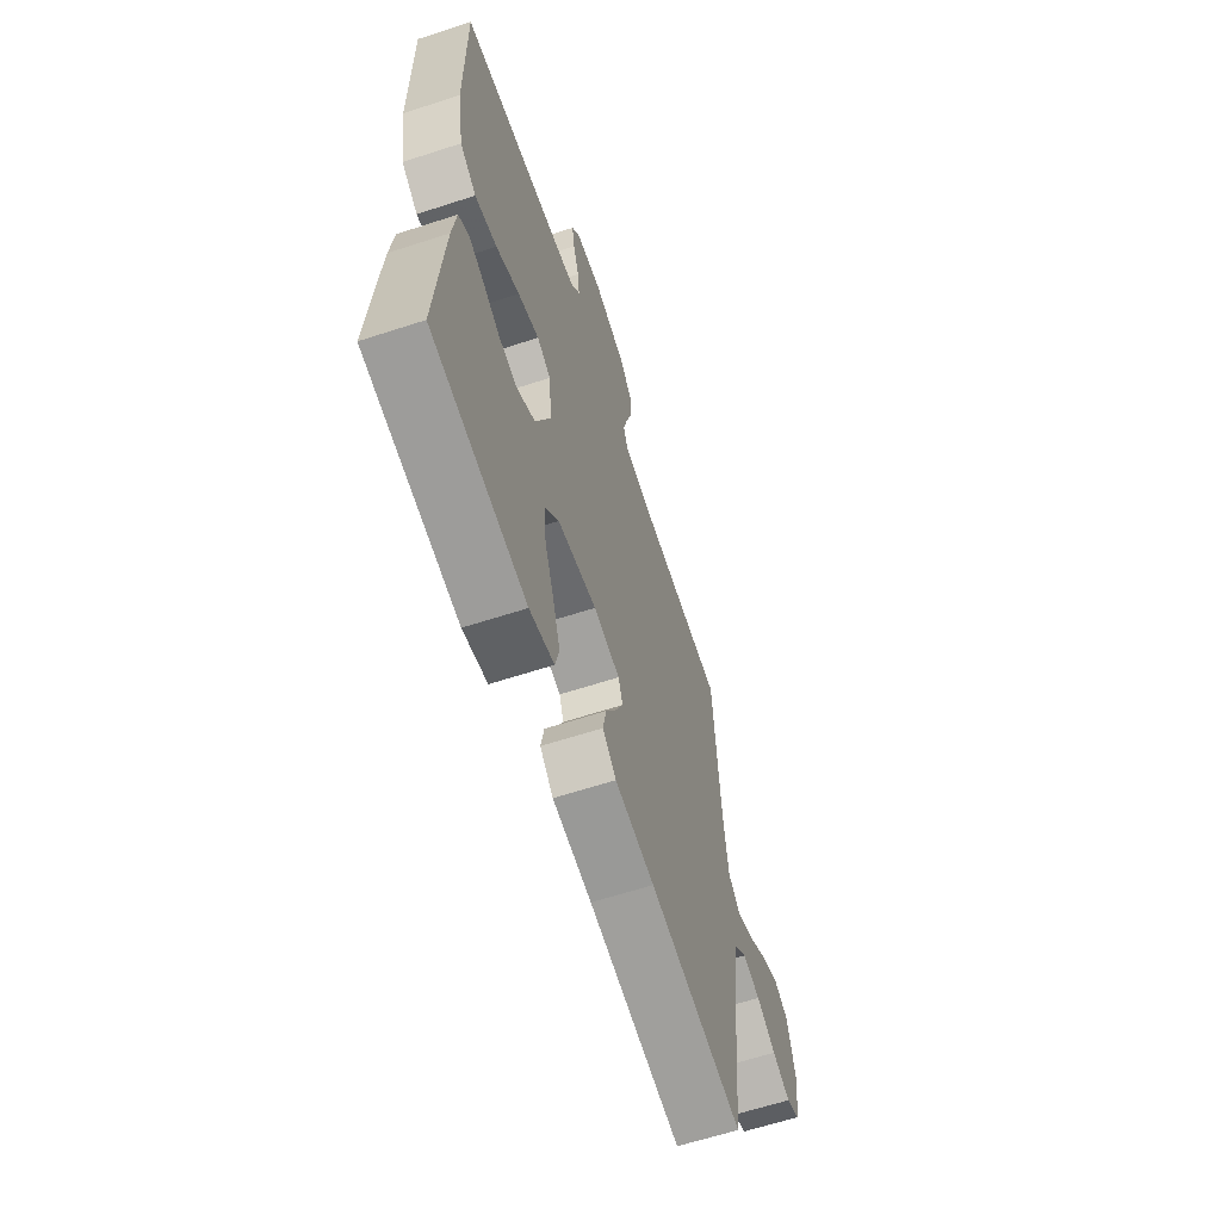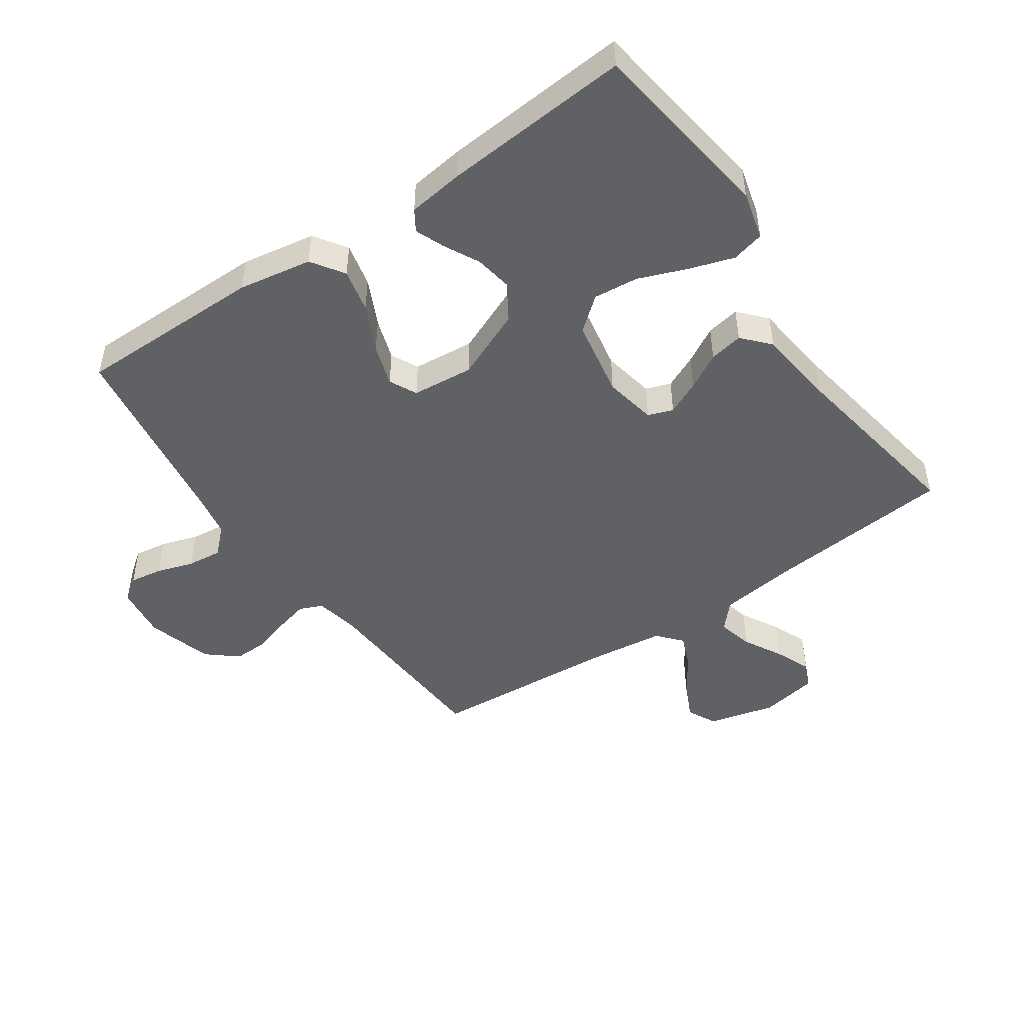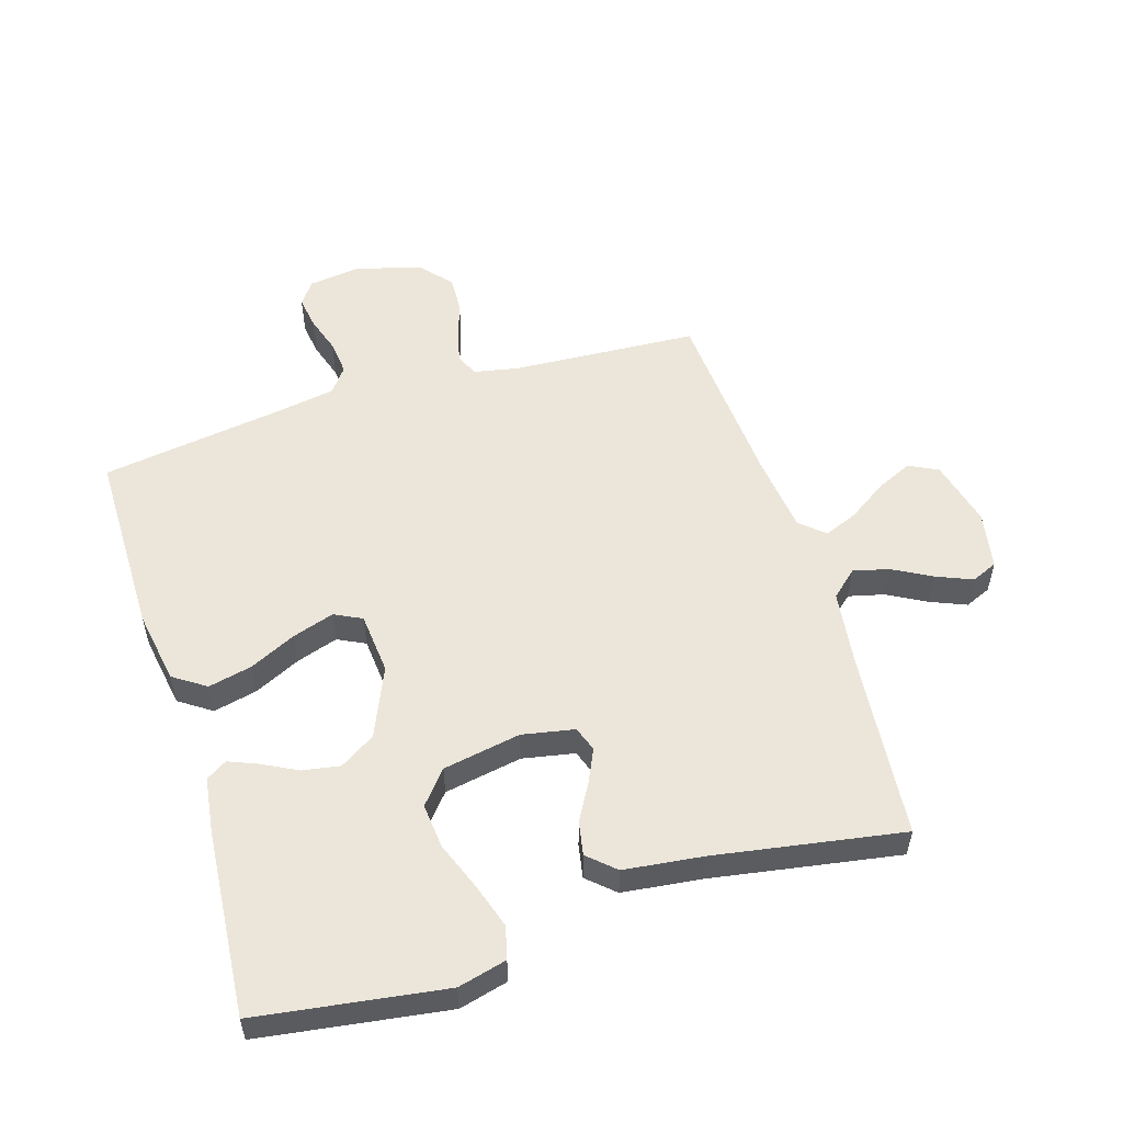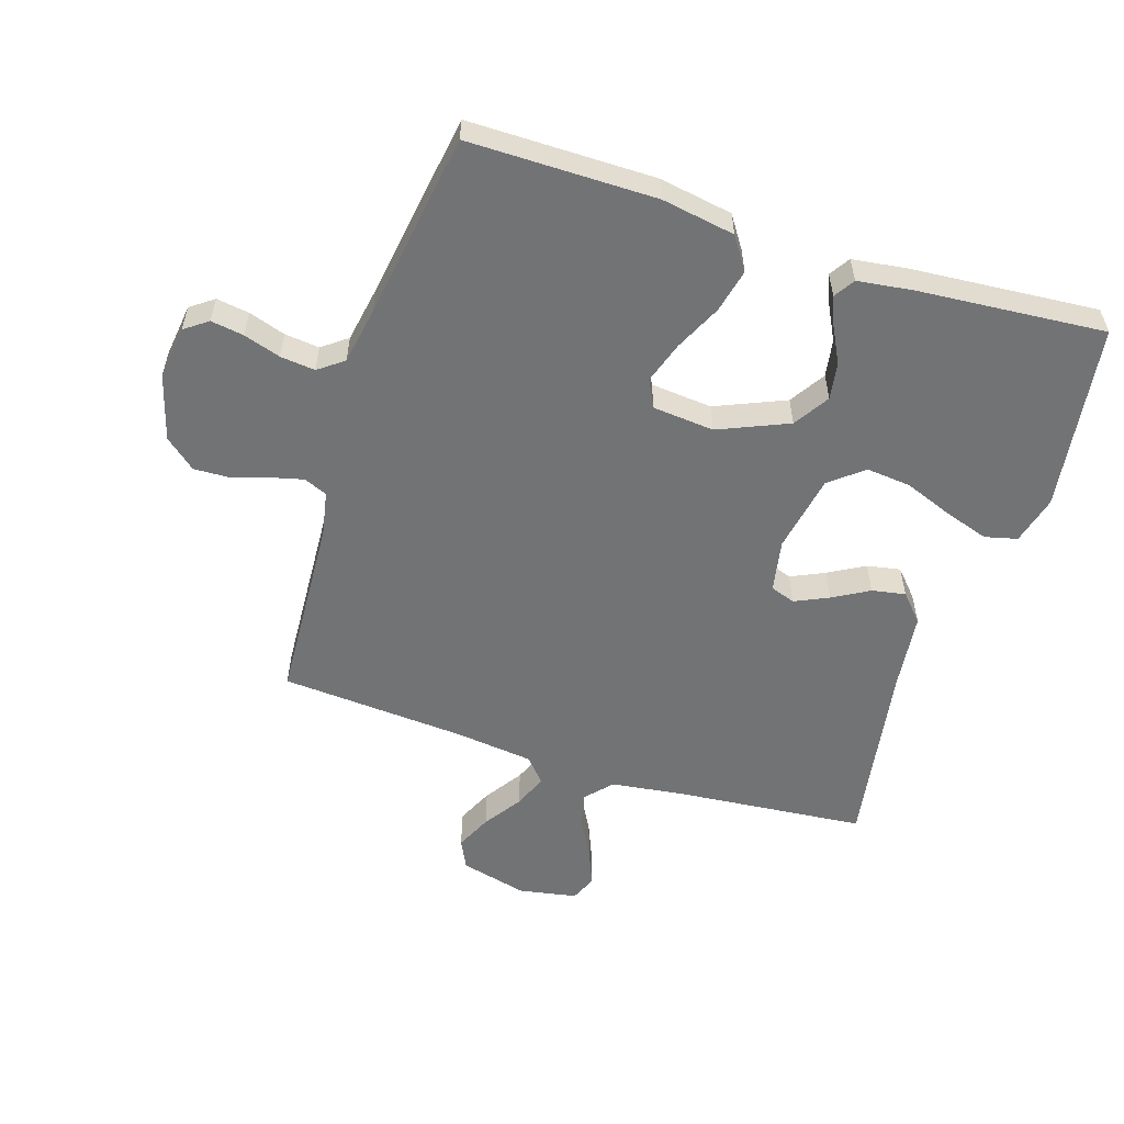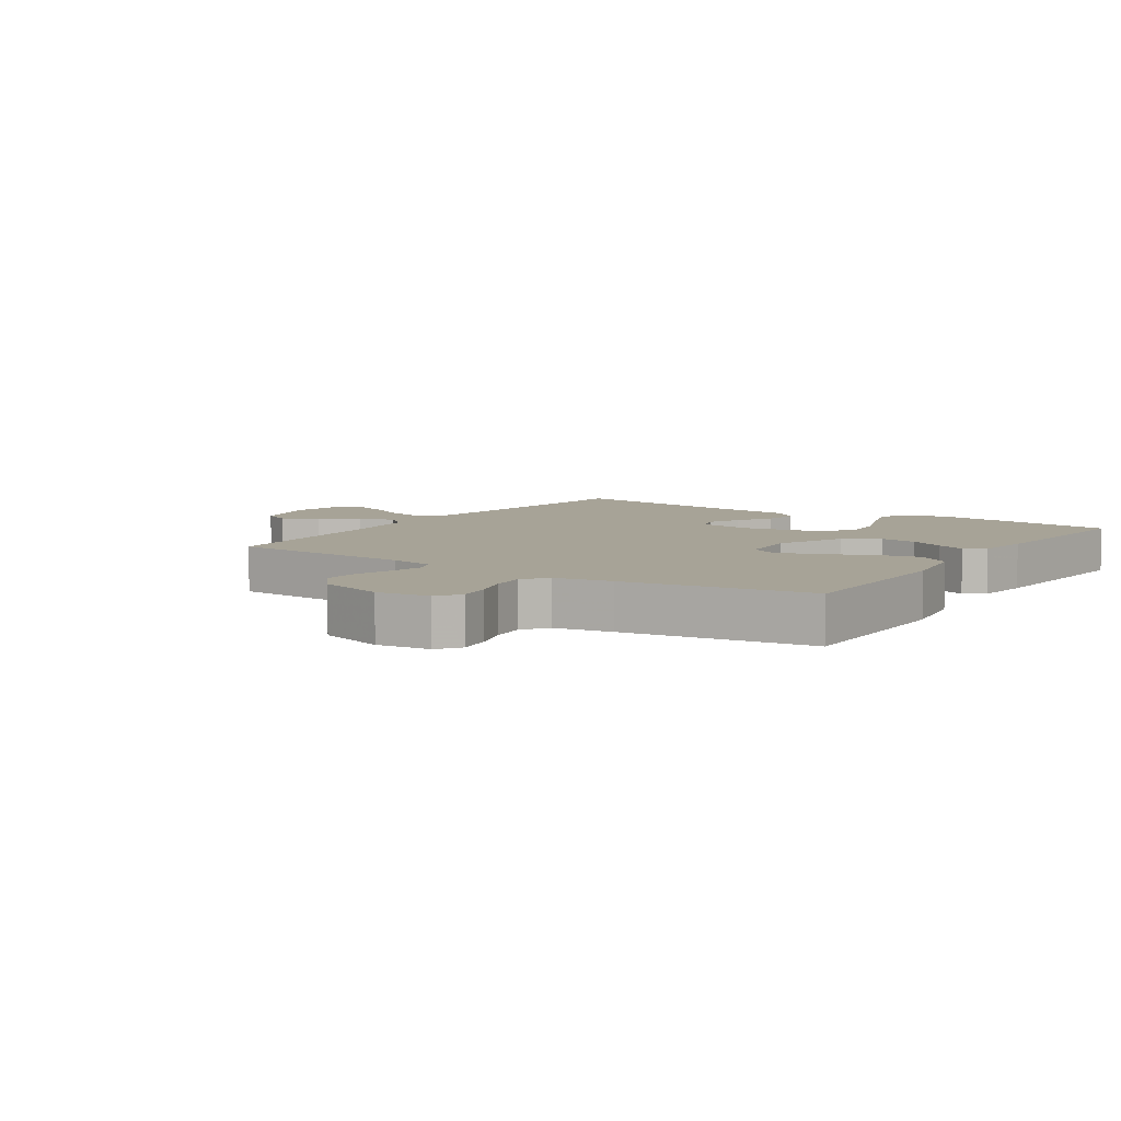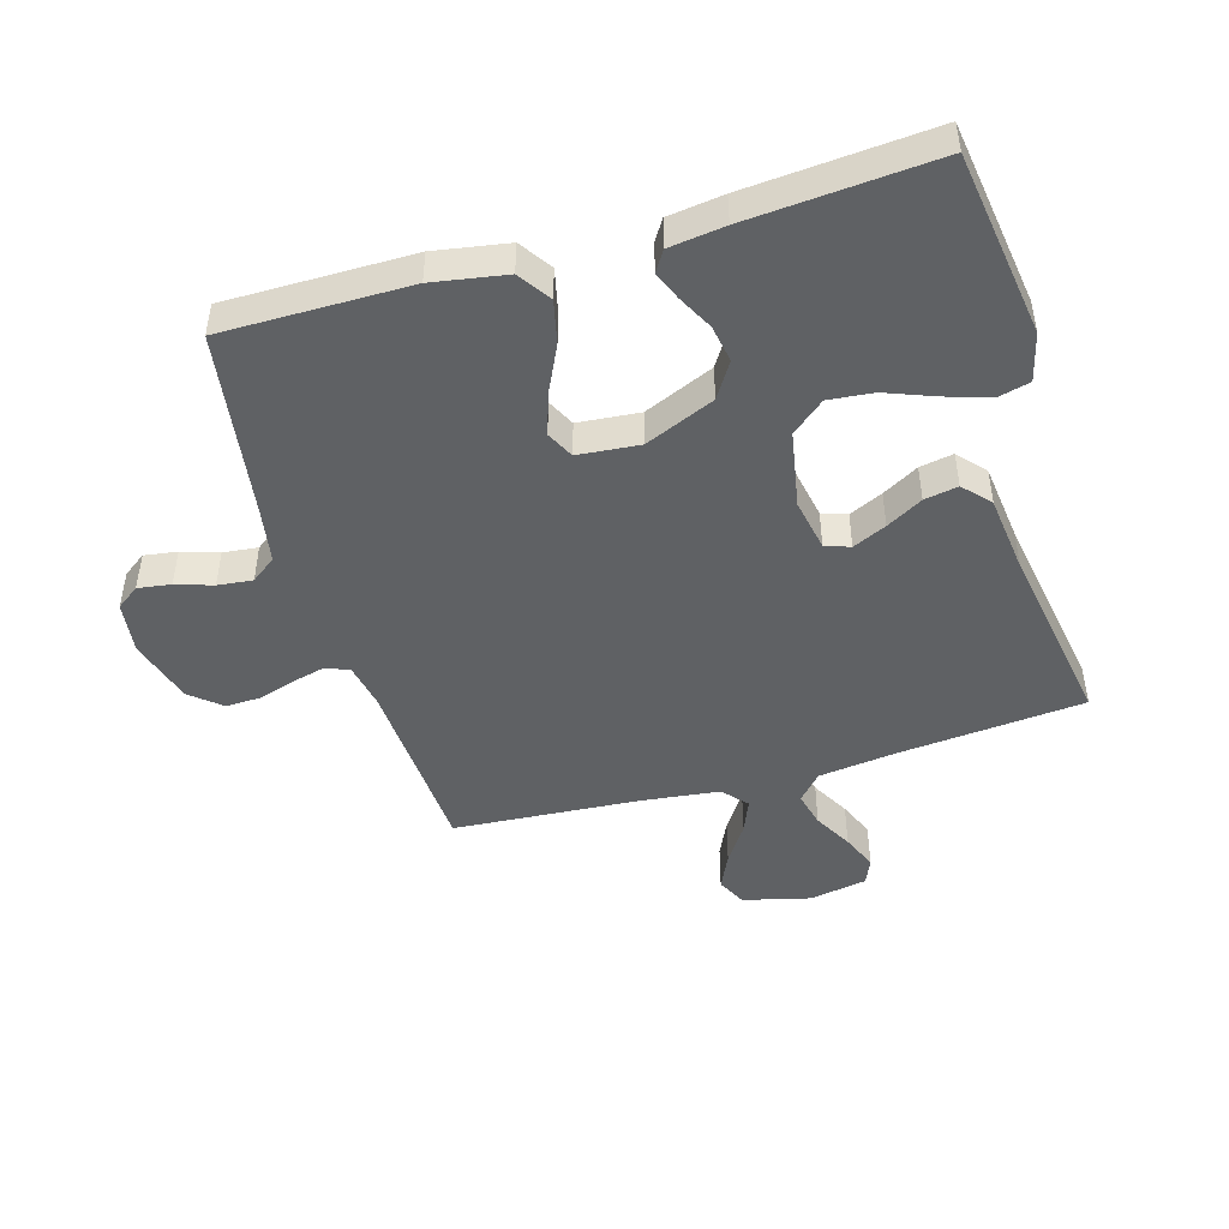
<metadata>
{"format":"obj","ext":"obj","renderer":"f3d","projection":"perspective","resolution":1024,"background":"white","views":[{"elev":-62.7,"azim":108.3,"up":"+Z"},{"elev":-47.8,"azim":124.5,"up":"+Y"},{"elev":54.3,"azim":162.9,"up":"+Y"},{"elev":-55.8,"azim":72.2,"up":"+Y"},{"elev":6.7,"azim":33.8,"up":"+Y"},{"elev":-46.7,"azim":106.3,"up":"+Y"}]}
</metadata>
<code>
v -0.5 0.07 -0.5
v -0.528 0.07 -0.2
v -0.544 0.07 -0.077
v -0.586 0.07 -0.039
v -0.643 0.07 -0.053
v -0.705 0.07 -0.087
v -0.763 0.07 -0.111
v -0.805 0.07 -0.093
v -0.822 0.07 0
v -0.795 0.07 0.108
v -0.748 0.07 0.131
v -0.69 0.07 0.104
v -0.629 0.07 0.063
v -0.575 0.07 0.041
v -0.536 0.07 0.075
v -0.521 0.07 0.2
v -0.5 0.07 0.5
v -0.2 0.07 0.517
v -0.129 0.07 0.531
v -0.113 0.07 0.568
v -0.126 0.07 0.62
v -0.145 0.07 0.68
v -0.147 0.07 0.737
v -0.106 0.07 0.786
v 0 0.07 0.817
v 0.085 0.07 0.806
v 0.112 0.07 0.769
v 0.104 0.07 0.716
v 0.085 0.07 0.657
v 0.079 0.07 0.601
v 0.109 0.07 0.561
v 0.2 0.07 0.545
v 0.5 0.07 0.5
v 0.5 0.07 0.2
v 0.48 0.07 0.082
v 0.428 0.07 0.047
v 0.358 0.07 0.063
v 0.283 0.07 0.099
v 0.216 0.07 0.121
v 0.172 0.07 0.099
v 0.163 0.07 0
v 0.211 0.07 -0.112
v 0.268 0.07 -0.148
v 0.328 0.07 -0.138
v 0.384 0.07 -0.109
v 0.431 0.07 -0.09
v 0.464 0.07 -0.111
v 0.476 0.07 -0.2
v 0.5 0.07 -0.5
v 0.2 0.07 -0.543
v 0.122 0.07 -0.523
v 0.109 0.07 -0.471
v 0.132 0.07 -0.4
v 0.162 0.07 -0.322
v 0.169 0.07 -0.25
v 0.125 0.07 -0.197
v 0 0.07 -0.174
v -0.084 0.07 -0.19
v -0.098 0.07 -0.23
v -0.073 0.07 -0.284
v -0.04 0.07 -0.342
v -0.03 0.07 -0.396
v -0.073 0.07 -0.435
v -0.2 0.07 -0.45
v -0.5 0 -0.5
v -0.528 0 -0.2
v -0.544 0 -0.077
v -0.586 0 -0.039
v -0.643 0 -0.053
v -0.705 0 -0.087
v -0.763 0 -0.111
v -0.805 0 -0.093
v -0.822 0 0
v -0.795 0 0.108
v -0.748 0 0.131
v -0.69 0 0.104
v -0.629 0 0.063
v -0.575 0 0.041
v -0.536 0 0.075
v -0.521 0 0.2
v -0.5 0 0.5
v -0.2 0 0.517
v -0.129 0 0.531
v -0.113 0 0.568
v -0.126 0 0.62
v -0.145 0 0.68
v -0.147 0 0.737
v -0.106 0 0.786
v 0 0 0.817
v 0.085 0 0.806
v 0.112 0 0.769
v 0.104 0 0.716
v 0.085 0 0.657
v 0.079 0 0.601
v 0.109 0 0.561
v 0.2 0 0.545
v 0.5 0 0.5
v 0.5 0 0.2
v 0.48 0 0.082
v 0.428 0 0.047
v 0.358 0 0.063
v 0.283 0 0.099
v 0.216 0 0.121
v 0.172 0 0.099
v 0.163 0 0
v 0.211 0 -0.112
v 0.268 0 -0.148
v 0.328 0 -0.138
v 0.384 0 -0.109
v 0.431 0 -0.09
v 0.464 0 -0.111
v 0.476 0 -0.2
v 0.5 0 -0.5
v 0.2 0 -0.543
v 0.122 0 -0.523
v 0.109 0 -0.471
v 0.132 0 -0.4
v 0.162 0 -0.322
v 0.169 0 -0.25
v 0.125 0 -0.197
v 0 0 -0.174
v -0.084 0 -0.19
v -0.098 0 -0.23
v -0.073 0 -0.284
v -0.04 0 -0.342
v -0.03 0 -0.396
v -0.073 0 -0.435
v -0.2 0 -0.45
f 61 62 63 64
f 60 61 64 1
f 59 60 1 2
f 58 59 2 3
f 57 58 3 4
f 56 57 4
f 51 52 53 54
f 49 50 51 54
f 49 54 55
f 48 49 55 56
f 44 45 46 47
f 44 47 48 56
f 35 36 37 38
f 35 38 39
f 32 33 34 35
f 31 32 35 39
f 30 31 39 40
f 26 27 28 29
f 26 29 30
f 25 26 30
f 21 22 23 24
f 20 21 24 25
f 19 20 25 30
f 16 17 18
f 15 16 18 19
f 10 11 12 13
f 10 13 14
f 9 10 14
f 8 9 14
f 5 6 7 8
f 5 8 14
f 4 5 14 15
f 43 44 56
f 42 43 56 4
f 41 42 4 15
f 30 40 41
f 15 19 30 41
f 128 127 126 125
f 65 128 125 124
f 66 65 124 123
f 67 66 123 122
f 68 67 122 121
f 68 121 120
f 118 117 116 115
f 118 115 114 113
f 119 118 113
f 120 119 113 112
f 111 110 109 108
f 120 112 111 108
f 102 101 100 99
f 103 102 99
f 99 98 97 96
f 103 99 96 95
f 104 103 95 94
f 93 92 91 90
f 94 93 90
f 94 90 89
f 88 87 86 85
f 89 88 85 84
f 94 89 84 83
f 82 81 80
f 83 82 80 79
f 77 76 75 74
f 78 77 74
f 78 74 73
f 78 73 72
f 72 71 70 69
f 78 72 69
f 79 78 69 68
f 120 108 107
f 68 120 107 106
f 79 68 106 105
f 105 104 94
f 105 94 83 79
f 1 65 66 2
f 2 66 67 3
f 3 67 68 4
f 4 68 69 5
f 5 69 70 6
f 6 70 71 7
f 7 71 72 8
f 8 72 73 9
f 9 73 74 10
f 10 74 75 11
f 11 75 76 12
f 12 76 77 13
f 13 77 78 14
f 14 78 79 15
f 15 79 80 16
f 16 80 81 17
f 17 81 82 18
f 18 82 83 19
f 19 83 84 20
f 20 84 85 21
f 21 85 86 22
f 22 86 87 23
f 23 87 88 24
f 24 88 89 25
f 25 89 90 26
f 26 90 91 27
f 27 91 92 28
f 28 92 93 29
f 29 93 94 30
f 30 94 95 31
f 31 95 96 32
f 32 96 97 33
f 33 97 98 34
f 34 98 99 35
f 35 99 100 36
f 36 100 101 37
f 37 101 102 38
f 38 102 103 39
f 39 103 104 40
f 40 104 105 41
f 41 105 106 42
f 42 106 107 43
f 43 107 108 44
f 44 108 109 45
f 45 109 110 46
f 46 110 111 47
f 47 111 112 48
f 48 112 113 49
f 49 113 114 50
f 50 114 115 51
f 51 115 116 52
f 52 116 117 53
f 53 117 118 54
f 54 118 119 55
f 55 119 120 56
f 56 120 121 57
f 57 121 122 58
f 58 122 123 59
f 59 123 124 60
f 60 124 125 61
f 61 125 126 62
f 62 126 127 63
f 63 127 128 64
f 64 128 65 1

</code>
